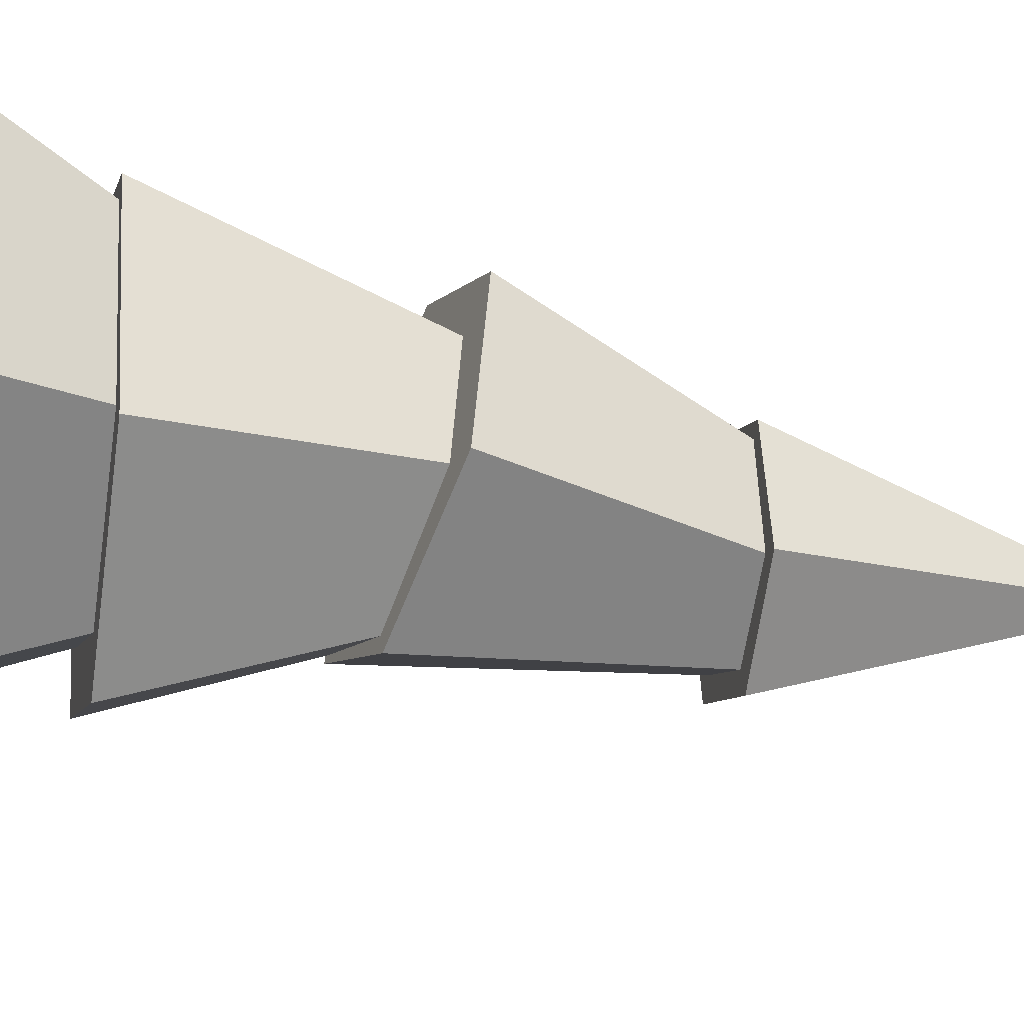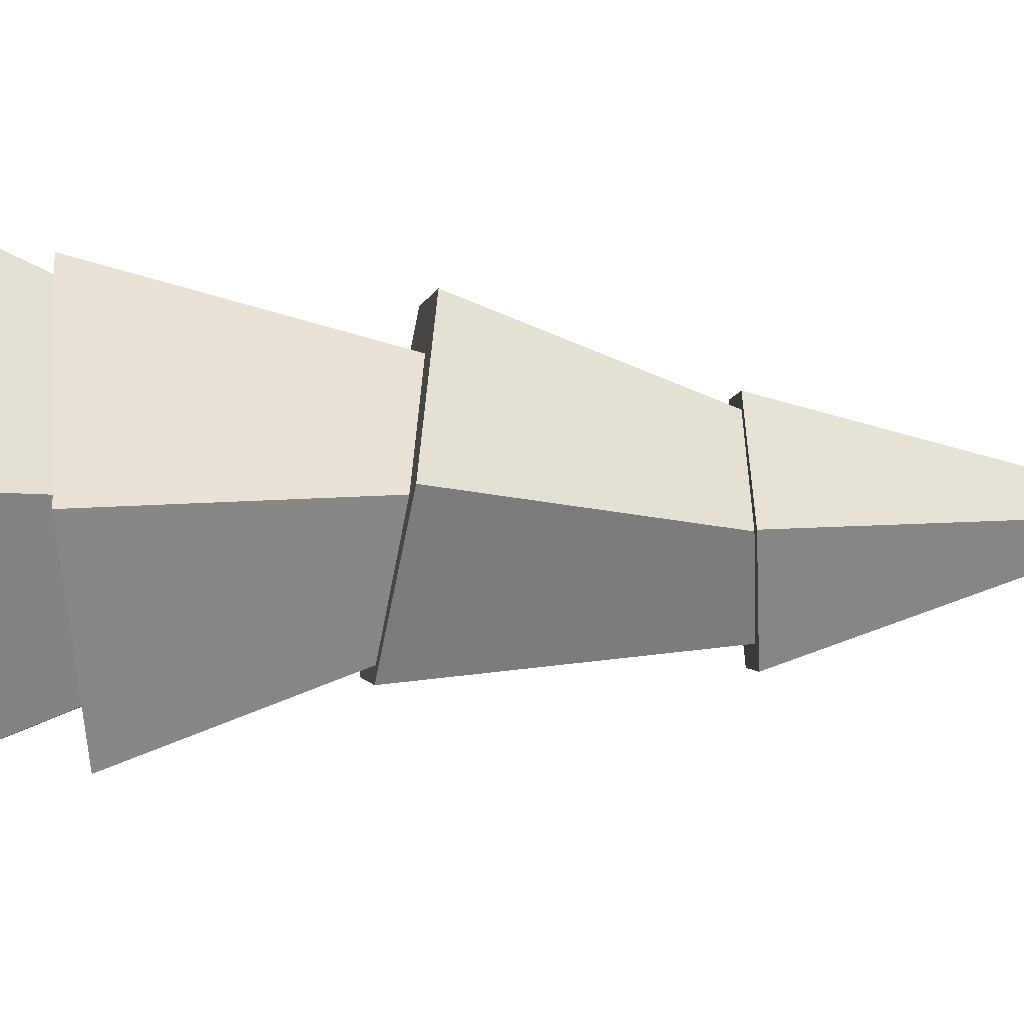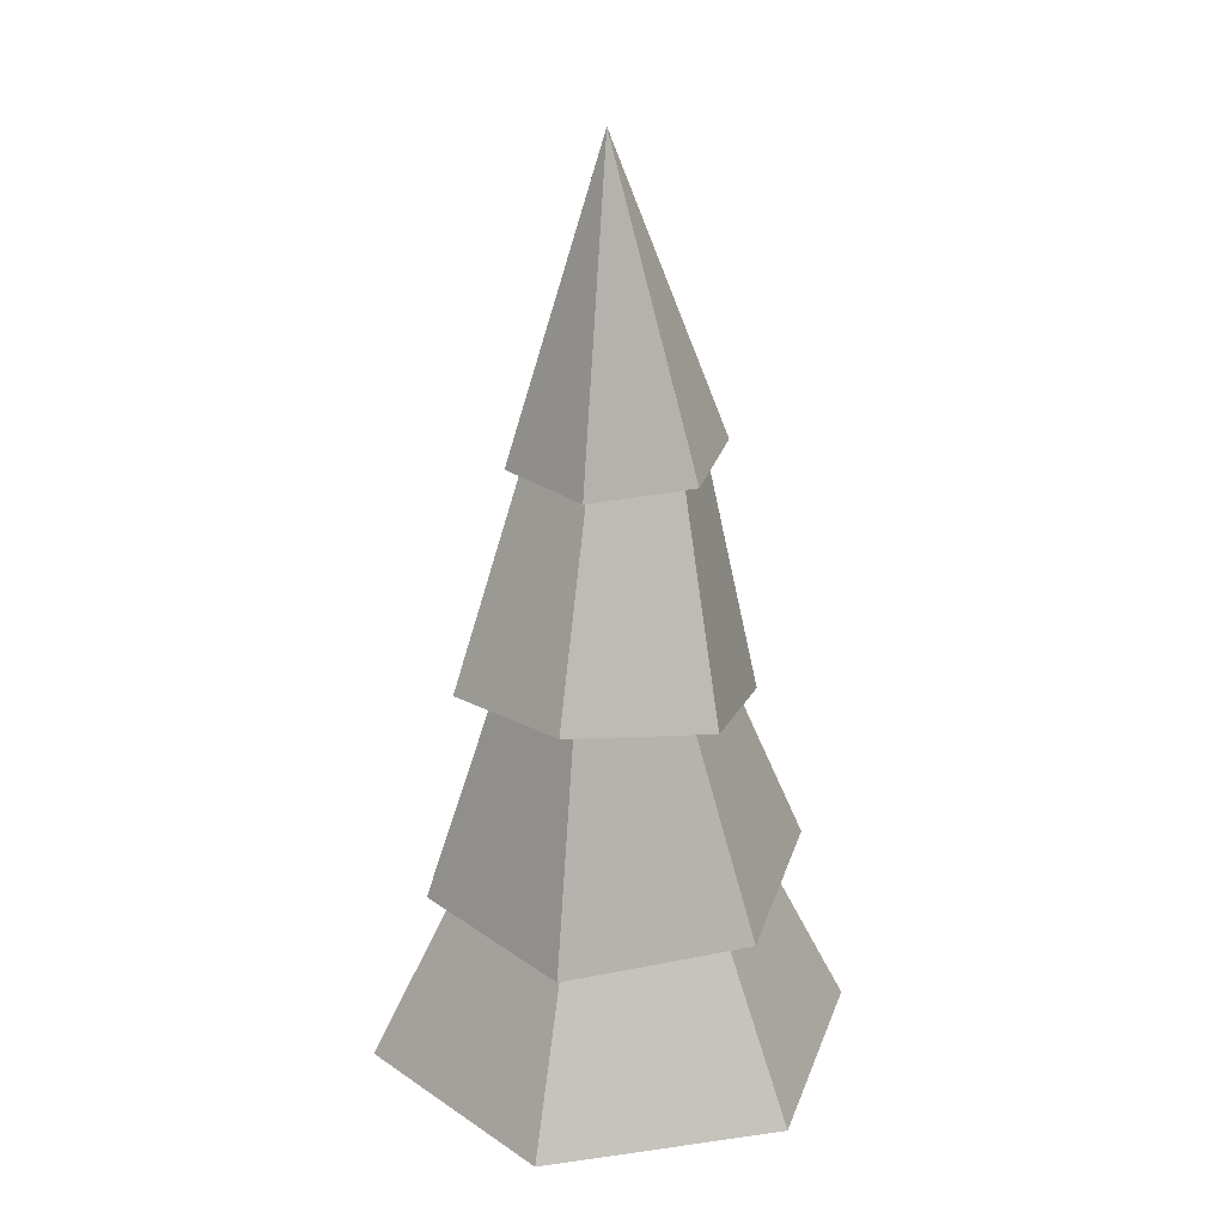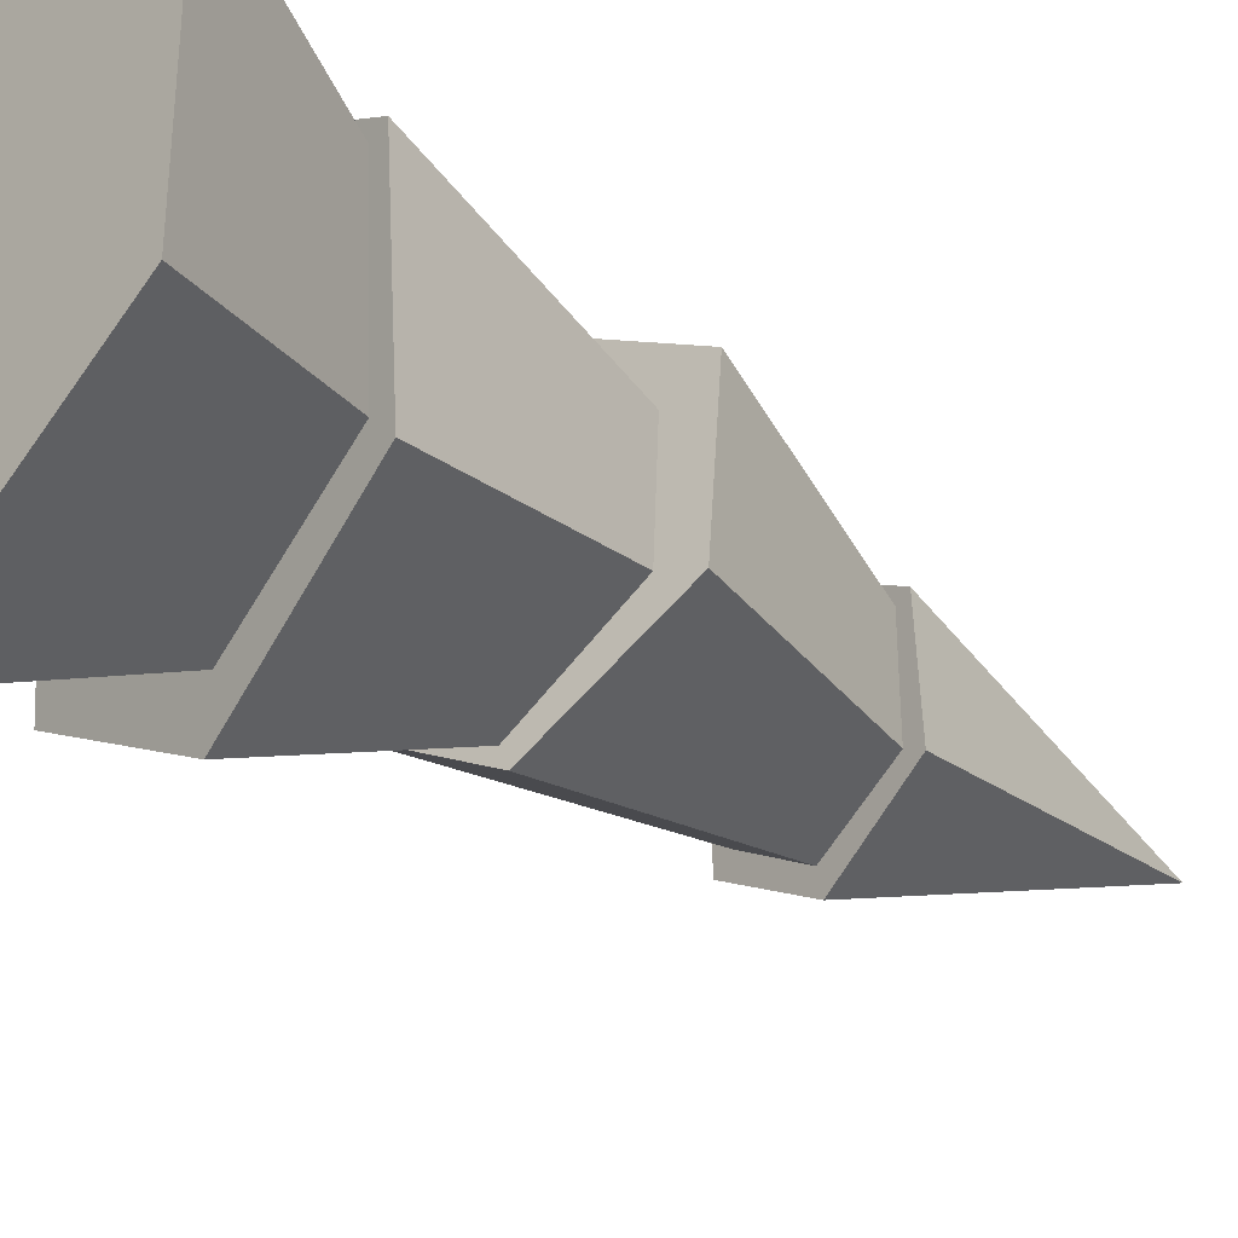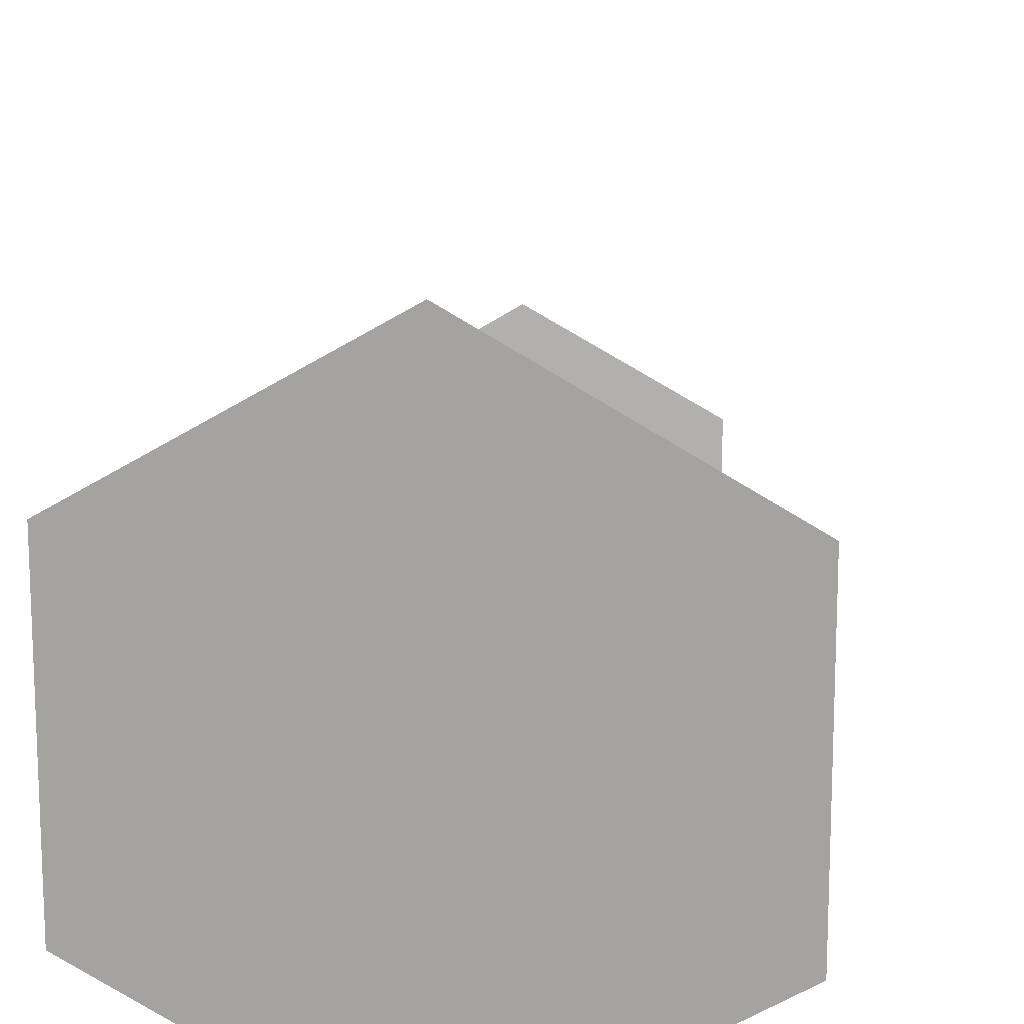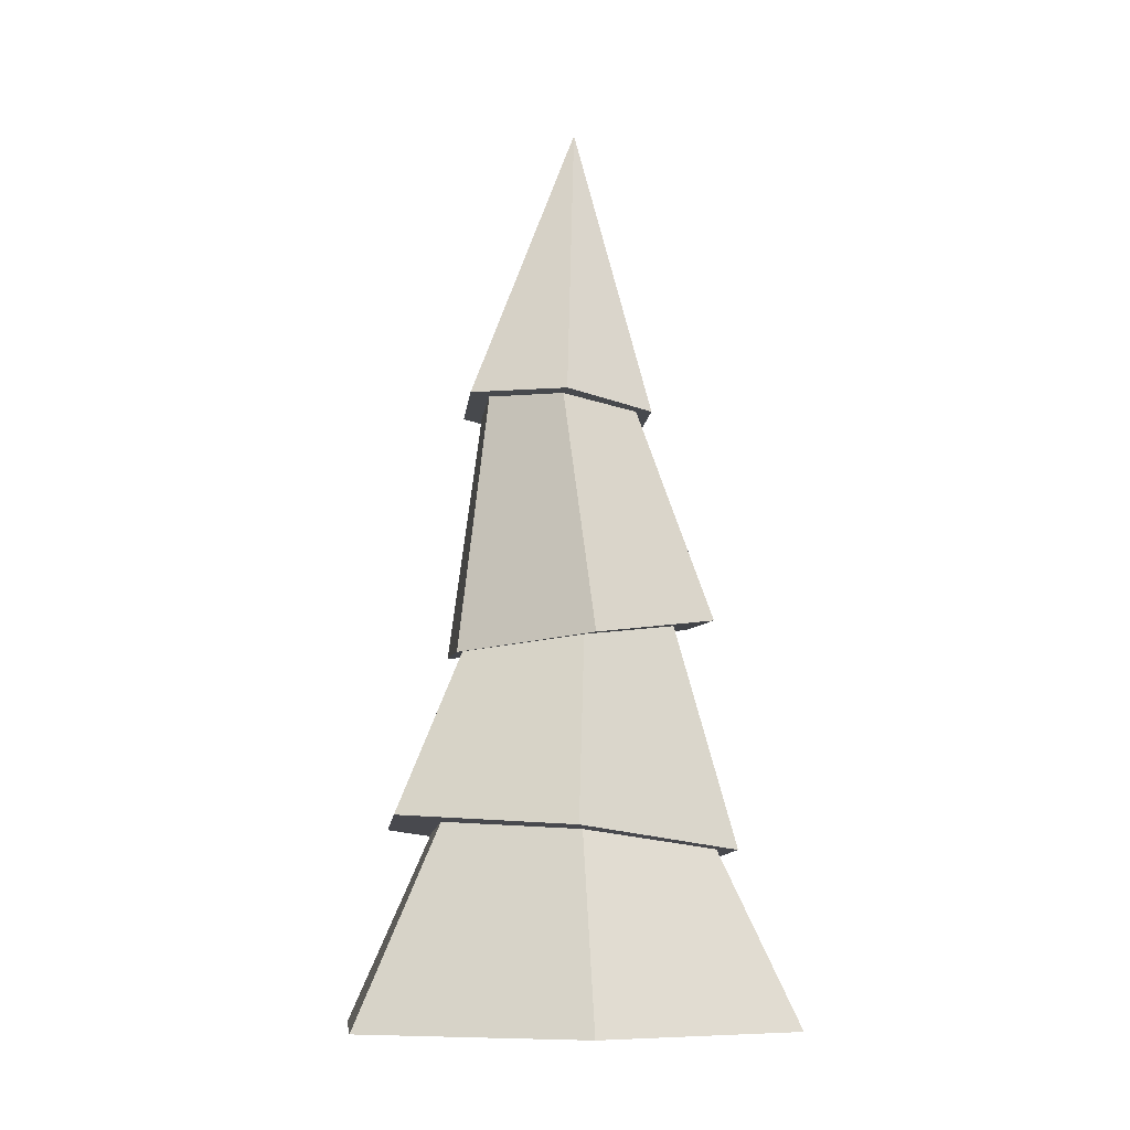
<metadata>
{"format":"obj","ext":"obj","renderer":"f3d","projection":"perspective","resolution":1024,"background":"white","views":[{"elev":-37.4,"azim":74.3,"up":"+Z"},{"elev":-31.4,"azim":87.4,"up":"+Z"},{"elev":24.5,"azim":77.1,"up":"+Y"},{"elev":-33.6,"azim":47.8,"up":"+Z"},{"elev":16.1,"azim":5.4,"up":"+Z"},{"elev":-9.4,"azim":-66.2,"up":"+Y"}]}
</metadata>
<code>
o tree_pineGroundB
v -0.1296 0.4226 0.09372
v -0.09234 0.7048 -0.05343
v -0.1296 0.4089 -0.07336
v -0.09396 0.6995 0.03945
v -0.1952 0.2141 0.1019
v -0.1229 0.4101 -0.06969
v -0.1952 0.2283 -0.114
v -0.1142 0.4229 0.07312
v 0.01454 0.4211 -0.1581
v -0.01345 0.7022 -0.1011
v 0.1161 0.4426 -0.05838
v 0.1786 0.1844 0.1004
v 0.1786 0.1986 -0.1155
v 0.1116 0.4522 0.06596
v 0.009014 1.042 0.007689
v -0.1126 0.7 0.05244
v -0.009014 0.6896 0.1119
v 0.1545 0.1988 -0.08922
v 0.2402 -0 0.1387
v 0.2402 0 -0.1387
v 0.1599 0.1864 0.09229
v 0.09452 0.6929 -0.06779
v -0.009014 0.7034 -0.1273
v -0.2402 -0 0.1387
v -0.1444 0.2223 -0.08337
v -0.2402 0 -0.1387
v -0.149 0.2115 0.08605
v 0.07441 0.6937 -0.05711
v 0.1586 0.4605 0.09133
v 0.1586 0.4468 -0.07575
v 0.07941 0.6875 0.04493
v -0.1126 0.707 -0.06717
v 0 -0 0.2773
v 0 0.1933 0.1811
v 0.09452 0.686 0.05182
v -0.01068 0.6908 0.09357
v 0.01454 0.4484 0.1761
v -0 0 -0.2773
v 0.006822 0.4436 0.1305
v -0.00826 0.1922 0.2092
v -0.00826 0.2206 -0.2228
v -0 0.2164 -0.1697
v 0.004396 0.4215 -0.1359
f 1 2 3
f 2 1 4
f 5 6 7
f 6 5 8
f 2 9 3
f 9 2 10
f 11 12 13
f 12 11 14
f 15 16 17
f 18 19 20
f 19 18 21
f 15 22 23
f 24 25 26
f 25 24 27
f 28 29 30
f 29 28 31
f 15 23 32
f 21 33 19
f 33 21 34
f 15 17 35
f 35 22 15
f 29 36 37
f 36 29 31
f 33 20 19
f 20 33 38
f 38 33 24
f 38 24 26
f 16 15 32
f 39 5 40
f 5 39 8
f 10 30 9
f 30 10 28
f 12 21 13
f 21 12 40
f 21 40 34
f 34 40 27
f 27 40 5
f 18 13 21
f 13 18 41
f 41 18 42
f 41 42 25
f 41 25 7
f 7 25 27
f 7 27 5
f 37 4 1
f 4 37 36
f 25 38 26
f 38 25 42
f 7 43 41
f 43 7 6
f 35 31 22
f 31 35 17
f 31 17 36
f 36 17 16
f 36 16 4
f 28 22 31
f 22 28 23
f 23 28 10
f 23 10 32
f 32 4 16
f 32 10 2
f 32 2 4
f 41 11 13
f 11 41 43
f 34 24 33
f 24 34 27
f 14 40 12
f 40 14 39
f 42 20 38
f 20 42 18
f 29 14 30
f 14 29 37
f 30 14 11
f 14 37 39
f 39 37 1
f 39 1 8
f 8 1 6
f 11 9 30
f 9 11 43
f 9 43 3
f 3 43 6
f 3 6 1

</code>
